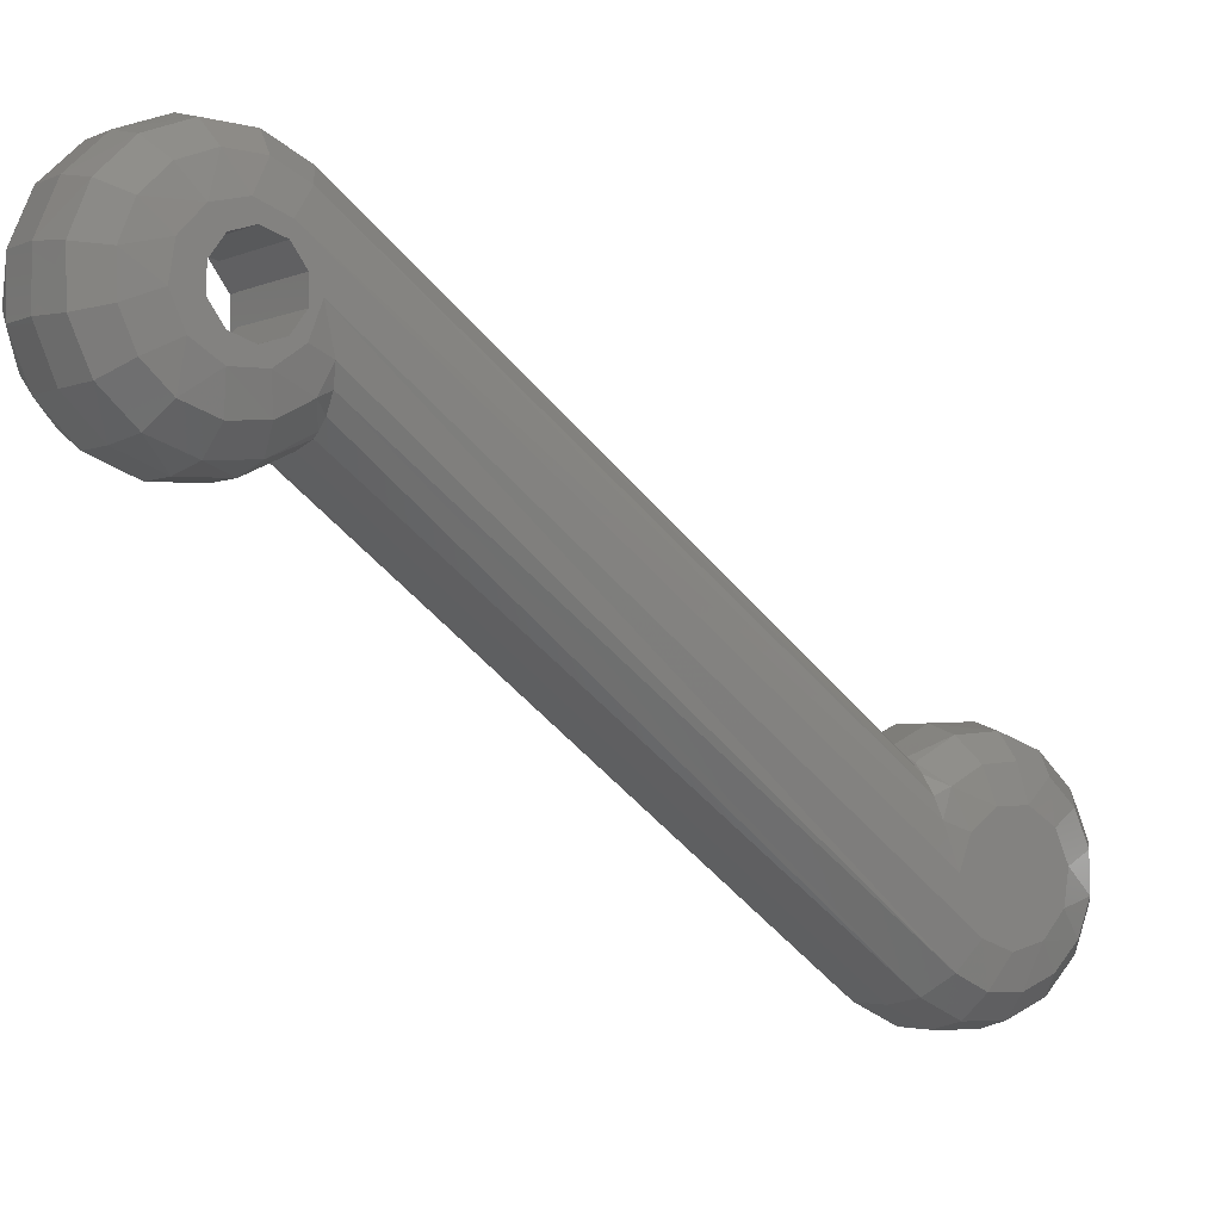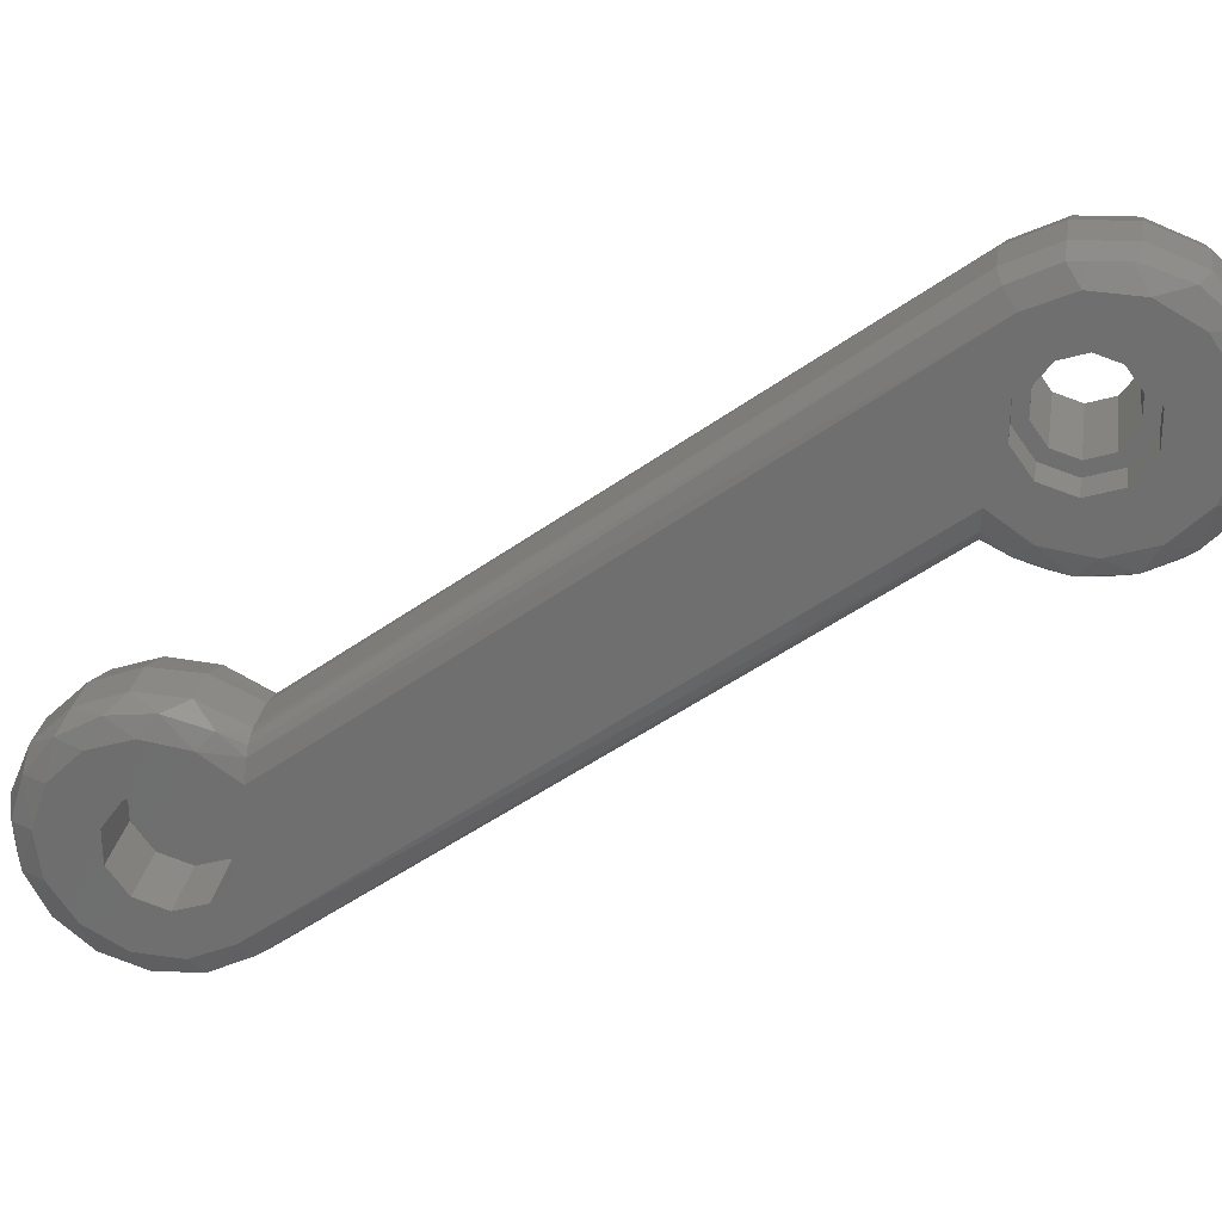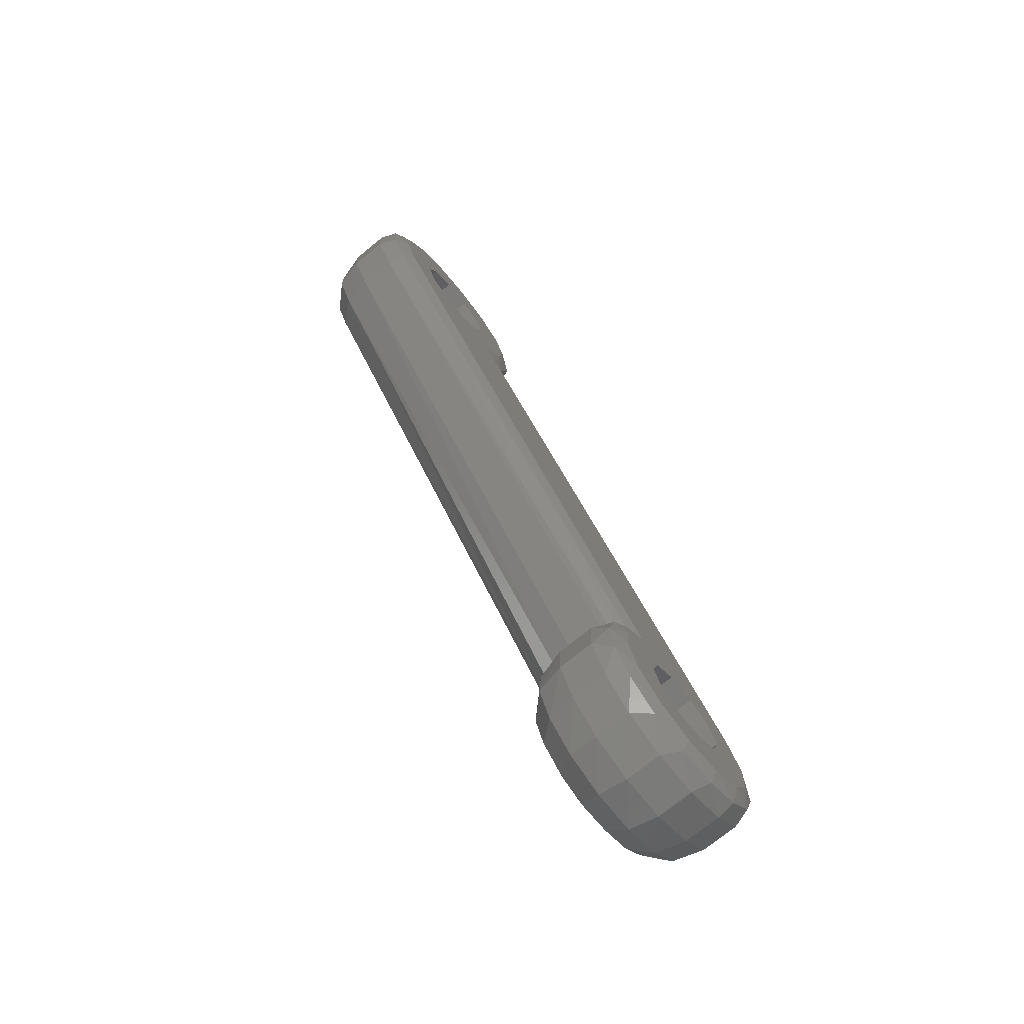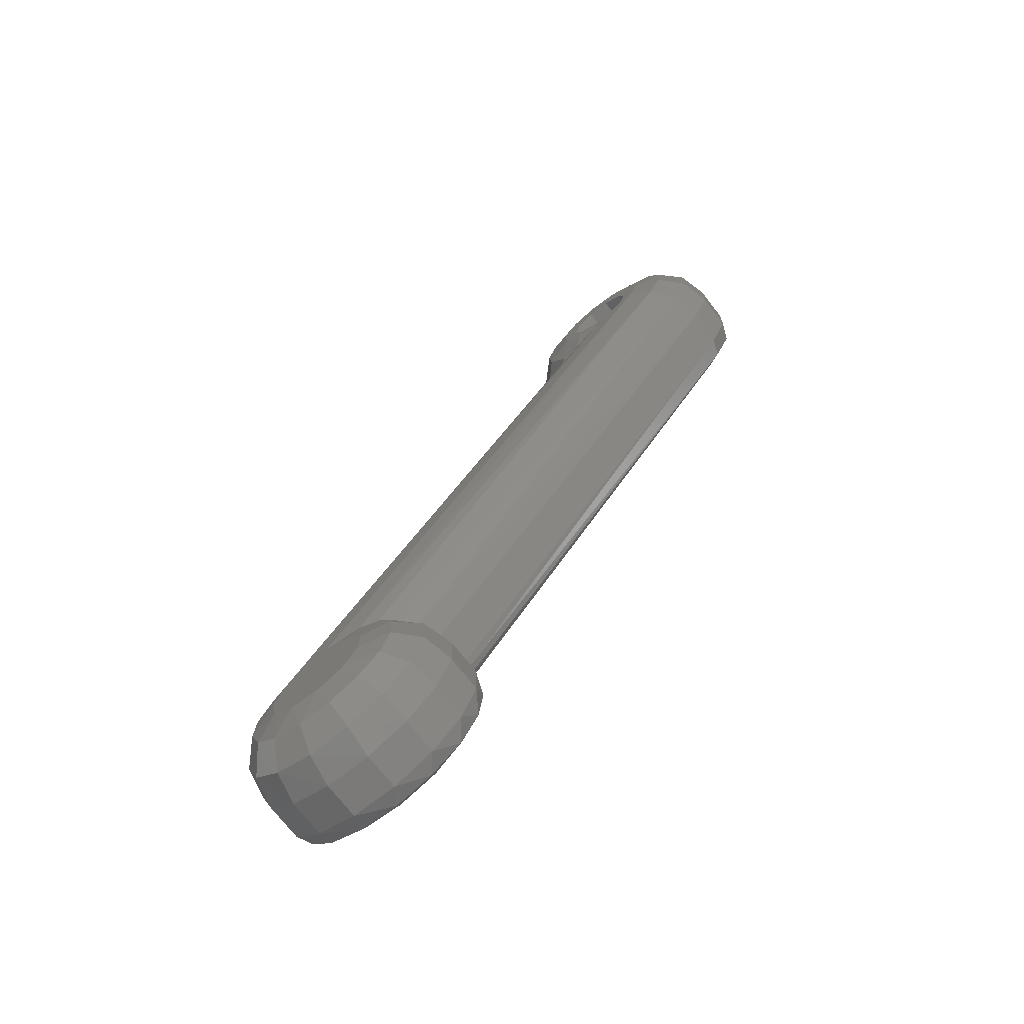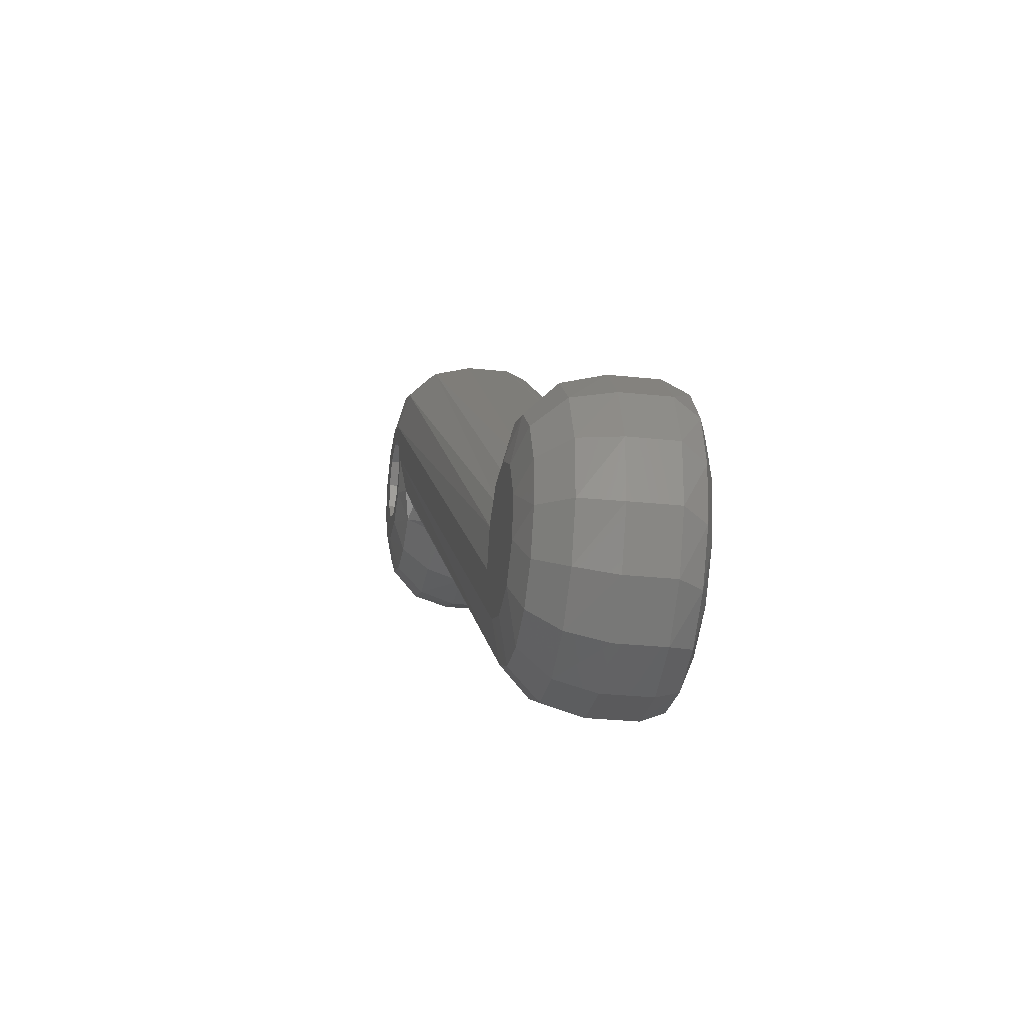
<metadata>
{"format":"stl","ext":"stl","renderer":"f3d","projection":"perspective","resolution":1024,"background":"white","views":[{"elev":-3.6,"azim":54.4,"up":"+Y"},{"elev":27.2,"azim":-81.1,"up":"+Y"},{"elev":-74.2,"azim":-140.9,"up":"+Z"},{"elev":-73.6,"azim":128.0,"up":"+Z"},{"elev":-27.0,"azim":170.4,"up":"+Y"}]}
</metadata>
<code>
# stl→obj: 236 verts, 472 faces
v -5 13.76 28.8
v -5 14.27 32.96
v -5 16.24 28.8
v -5 -10.09 -20.12
v -5 -8.15 -22.89
v -5 -11.76 -22.65
v -5 -13.76 -21.2
v -5 -16.24 -21.2
v -5 -20.9 -21.2
v -5 10.09 20.12
v -5 13.76 21.2
v -5 16.24 21.2
v -5 20.9 21.2
v -5 11.76 22.65
v -5 8.15 22.89
v -5 11 25
v -5 -8.697 -29.45
v -5 -11.07 -31.86
v -5 -13.76 -28.8
v -5 -14.27 -32.96
v -5 -16.24 -28.8
v -5 -17.62 -32.52
v -5 -20.42 -30.62
v -5 11.07 31.86
v -5 8.697 29.45
v -5 7.65 26.24
v -5 11.76 27.35
v -5 17.62 32.52
v -5 20.42 30.62
v -5 18.24 27.35
v -5 22.08 27.68
v -5 19 25
v -5 22.25 24.3
v -5 18.24 22.65
v -5 -22.25 -24.3
v -5 -18.24 -22.65
v -5 -19 -25
v -5 -22.08 -27.68
v -5 -18.24 -27.35
v -5 -11 -25
v -5 -7.65 -26.24
v -5 -11.76 -27.35
v -3 7.5 20
v 0 7.5 20
v -3 5.896 23.39
v 0 5.896 23.39
v -3 5.747 27.13
v 0 5.747 27.13
v -3 7.078 30.64
v 0 7.078 30.64
v -3 9.676 33.34
v 0 9.676 33.34
v -3 13.13 34.81
v 0 13.13 34.81
v -3 16.87 34.81
v 0 16.87 34.81
v -3 20.32 33.34
v 0 20.32 33.34
v -3 22.92 30.64
v 0 22.92 30.64
v -3 24.25 27.13
v 0 24.25 27.13
v -3 24.1 23.39
v 0 24.1 23.39
v -3 22.5 20
v 0 22.5 20
v 0 -7.5 -20
v -3 -7.5 -20
v -3 -5.896 -23.39
v 0 -5.896 -23.39
v -3 -5.747 -27.13
v 0 -5.747 -27.13
v -3 -7.078 -30.64
v 0 -7.078 -30.64
v -3 -9.676 -33.34
v 0 -9.676 -33.34
v -3 -13.13 -34.81
v 0 -13.13 -34.81
v -3 -16.87 -34.81
v 0 -16.87 -34.81
v -3 -20.32 -33.34
v 0 -20.32 -33.34
v -3 -22.92 -30.64
v 0 -22.92 -30.64
v -3 -24.25 -27.13
v 0 -24.25 -27.13
v -3 -24.1 -23.39
v 0 -24.1 -23.39
v -3 -22.5 -20
v 0 -22.5 -20
v -2.5 11 25
v -2.5 11.76 22.65
v -2.5 13.76 21.2
v -2.5 16.24 21.2
v -2.5 18.24 22.65
v -2.5 19 25
v 0 -11 -25
v 0 -11.76 -22.65
v 0 -13.76 -21.2
v 0 -16.24 -21.2
v 0 -18.24 -22.65
v 0 -19 -25
v -4.603 8.519 20.02
v -4.414 -22.03 -20.35
v -4.163 7.969 20
v -3.57 7.604 20
v -4.414 -23.5 -23.38
v -4.414 -23.72 -26.74
v -4.414 -22.66 -29.94
v -4.414 -20.47 -32.5
v -4.414 -17.48 -34.06
v -4.414 -14.13 -34.37
v -4.414 -8.278 -31.29
v -4.414 -10.9 -33.4
v -4.414 -6.642 -28.34
v -4.414 -6.233 -25
v -4.163 -7.969 -20
v -3.57 -7.604 -20
v -4.414 -7.112 -21.75
v -4.603 -8.519 -20.02
v -4.414 22.03 20.35
v -4.414 23.5 23.38
v -4.414 23.72 26.74
v -4.414 22.66 29.94
v -4.414 20.47 32.5
v -4.414 17.48 34.06
v -4.414 14.13 34.37
v -4.414 8.278 31.29
v -4.414 10.9 33.4
v -4.414 6.642 28.34
v -4.414 6.233 25
v -4.414 7.112 21.75
v 5 12 25
v -2.5 12 25
v 5 12.57 26.76
v -2.5 12.57 26.76
v 5 14.07 27.85
v -2.5 14.07 27.85
v 5 15.93 27.85
v -2.5 15.93 27.85
v 5 17.43 26.76
v -2.5 17.43 26.76
v 5 18 25
v -2.5 18 25
v 5 17.43 23.24
v -2.5 17.43 23.24
v 5 15.93 22.15
v -2.5 15.93 22.15
v 5 14.07 22.15
v -2.5 14.07 22.15
v 5 12.57 23.24
v -2.5 12.57 23.24
v -2.5 11.76 27.35
v -2.5 13.76 28.8
v -2.5 16.24 28.8
v -2.5 18.24 27.35
v 5 -14.7 -21.26
v 5 14.7 21.26
v 5 -18.5 -23
v 5 -12.33 -22.16
v 5 18.5 23
v 5 12.33 22.16
v 5 18.77 27.84
v 5 16.91 29.56
v 5 14.41 29.96
v 5 12.11 28.91
v 5 10.77 26.75
v 5 10.86 24.22
v 5 -10.86 -24.22
v 5 -19.37 -25.38
v 5 -10.77 -26.75
v 5 -18.77 -27.84
v 5 -12.11 -28.91
v 5 -16.91 -29.56
v 5 -14.41 -29.96
v 5 19.37 25.38
v 0 -18.24 -27.35
v 0 -16.24 -28.8
v 0 -13.76 -28.8
v 0 -11.76 -27.35
v 1.871 -7.957 -20
v 2.5 21.96 20.4
v 3.205 -8.981 -20.04
v 4.075 -10.23 -20.14
v 4.33 20.5 21.5
v 4.634 -11.66 -20.34
v 4.33 21.68 24.01
v 1.871 7.957 20
v 2.5 6.637 23.21
v 2.5 22.3 30.37
v 2.5 23.58 27.1
v 4.33 21.78 26.79
v 2.5 19.83 32.87
v 2.5 16.57 34.19
v 4.33 18.81 31.35
v 4.33 20.76 29.37
v 2.5 13.05 34.11
v 4.33 16.24 32.39
v 2.5 9.856 32.65
v 2.5 7.498 30.04
v 4.33 10.94 31.17
v 4.33 13.46 32.33
v 2.5 6.363 26.71
v 4.33 9.075 29.11
v 2.5 8.274 20.1
v 4.33 8.395 23.72
v 4.33 8.179 26.48
v 3.205 8.981 20.04
v 4.33 9.688 21.26
v 4.634 11.66 20.34
v 4.075 10.23 20.14
v 2.5 23.46 23.58
v 4.33 -20.5 -21.5
v 2.5 -21.96 -20.4
v 4.33 -21.68 -24.01
v 2.5 -6.637 -23.21
v 2.5 -22.3 -30.37
v 2.5 -23.58 -27.1
v 4.33 -21.78 -26.79
v 2.5 -19.83 -32.87
v 2.5 -16.57 -34.19
v 4.33 -18.81 -31.35
v 4.33 -20.76 -29.37
v 2.5 -13.05 -34.11
v 4.33 -16.24 -32.39
v 2.5 -9.856 -32.65
v 2.5 -7.498 -30.04
v 4.33 -10.94 -31.17
v 4.33 -13.46 -32.33
v 2.5 -6.363 -26.71
v 4.33 -9.075 -29.11
v 2.5 -8.274 -20.1
v 4.33 -8.395 -23.72
v 4.33 -8.179 -26.48
v 4.33 -9.688 -21.26
v 2.5 -23.46 -23.58
f 1 2 3
f 4 5 6
f 4 6 7
f 4 7 8
f 4 8 9
f 4 9 10
f 4 10 11
f 4 11 12
f 4 12 13
f 11 10 14
f 14 10 15
f 14 15 16
f 17 18 19
f 19 18 20
f 19 20 21
f 21 20 22
f 21 22 23
f 24 2 25
f 25 2 1
f 25 1 26
f 26 1 27
f 26 27 15
f 15 27 16
f 2 28 3
f 3 28 29
f 3 29 30
f 30 29 31
f 30 31 32
f 32 31 33
f 32 33 34
f 34 33 13
f 34 13 12
f 9 8 35
f 35 8 36
f 35 36 37
f 35 37 38
f 38 37 39
f 38 39 23
f 23 39 21
f 6 5 40
f 40 5 41
f 40 41 42
f 19 42 17
f 17 42 41
f 43 44 45
f 45 44 46
f 45 46 47
f 47 46 48
f 47 48 49
f 49 48 50
f 49 50 51
f 51 50 52
f 51 52 53
f 53 52 54
f 53 54 55
f 55 54 56
f 55 56 57
f 57 56 58
f 57 58 59
f 59 58 60
f 59 60 61
f 61 60 62
f 61 62 63
f 63 62 64
f 63 64 65
f 65 64 66
f 67 68 66
f 66 68 65
f 68 67 69
f 69 67 70
f 69 70 71
f 71 70 72
f 71 72 73
f 73 72 74
f 73 74 75
f 75 74 76
f 75 76 77
f 77 76 78
f 77 78 79
f 79 78 80
f 79 80 81
f 81 80 82
f 81 82 83
f 83 82 84
f 83 84 85
f 85 84 86
f 85 86 87
f 87 86 88
f 87 88 89
f 89 88 90
f 44 43 90
f 90 43 89
f 16 91 14
f 14 91 92
f 14 92 11
f 11 92 93
f 11 93 12
f 12 93 94
f 12 94 34
f 34 94 95
f 34 95 32
f 32 95 96
f 40 97 6
f 6 97 98
f 6 98 7
f 7 98 99
f 7 99 8
f 8 99 100
f 8 100 36
f 36 100 101
f 36 101 37
f 37 101 102
f 10 9 103
f 103 9 104
f 103 104 105
f 105 104 106
f 106 104 89
f 106 89 43
f 9 35 107
f 35 108 107
f 38 109 108
f 38 108 35
f 108 85 87
f 108 87 107
f 23 110 109
f 23 109 38
f 109 83 85
f 109 85 108
f 22 111 110
f 22 110 23
f 110 81 83
f 110 83 109
f 20 112 111
f 20 111 22
f 111 79 81
f 111 81 110
f 112 77 79
f 112 79 111
f 18 113 114
f 18 114 20
f 114 75 77
f 114 77 112
f 17 115 113
f 17 113 18
f 113 73 75
f 113 75 114
f 41 116 115
f 41 115 17
f 115 71 73
f 115 73 113
f 5 116 41
f 116 69 71
f 116 71 115
f 117 118 119
f 117 119 120
f 20 114 112
f 118 68 119
f 119 68 69
f 119 69 116
f 87 89 107
f 107 89 104
f 107 104 9
f 4 120 5
f 5 120 119
f 5 119 116
f 4 13 120
f 120 13 121
f 120 121 117
f 117 121 118
f 118 121 65
f 118 65 68
f 13 33 122
f 33 123 122
f 31 124 123
f 31 123 33
f 123 61 63
f 123 63 122
f 29 125 124
f 29 124 31
f 124 59 61
f 124 61 123
f 28 126 125
f 28 125 29
f 125 57 59
f 125 59 124
f 2 127 126
f 2 126 28
f 126 55 57
f 126 57 125
f 127 53 55
f 127 55 126
f 24 128 129
f 24 129 2
f 129 51 53
f 129 53 127
f 25 130 128
f 25 128 24
f 128 49 51
f 128 51 129
f 26 131 130
f 26 130 25
f 130 47 49
f 130 49 128
f 15 131 26
f 131 45 47
f 131 47 130
f 105 106 132
f 105 132 103
f 2 129 127
f 106 43 132
f 132 43 45
f 132 45 131
f 63 65 122
f 122 65 121
f 122 121 13
f 10 103 15
f 15 103 132
f 15 132 131
f 133 134 135
f 135 134 136
f 135 136 137
f 137 136 138
f 137 138 139
f 139 138 140
f 139 140 141
f 141 140 142
f 141 142 143
f 143 142 144
f 143 144 145
f 145 144 146
f 145 146 147
f 147 146 148
f 147 148 149
f 149 148 150
f 149 150 151
f 151 150 152
f 151 152 133
f 133 152 134
f 146 95 148
f 148 95 94
f 148 94 150
f 150 94 93
f 150 93 92
f 136 153 138
f 138 153 154
f 138 154 140
f 140 154 155
f 140 155 156
f 95 146 96
f 96 146 144
f 96 144 156
f 156 144 142
f 156 142 140
f 153 136 91
f 91 136 134
f 91 134 92
f 92 134 152
f 92 152 150
f 32 96 30
f 30 96 156
f 30 156 3
f 3 156 155
f 3 155 1
f 1 155 154
f 1 154 27
f 27 154 153
f 27 153 16
f 16 153 91
f 157 158 159
f 157 159 160
f 158 157 161
f 158 161 147
f 158 147 149
f 158 149 162
f 141 163 139
f 139 163 164
f 139 164 137
f 137 164 165
f 137 165 166
f 137 166 135
f 135 166 167
f 135 167 133
f 133 167 168
f 133 168 151
f 151 168 162
f 151 162 149
f 160 159 169
f 169 159 170
f 169 170 171
f 171 170 172
f 171 172 173
f 174 175 172
f 172 175 173
f 163 141 176
f 176 141 143
f 176 143 161
f 161 143 145
f 161 145 147
f 37 102 39
f 39 102 177
f 39 177 21
f 21 177 178
f 21 178 19
f 19 178 179
f 19 179 42
f 42 179 180
f 42 180 40
f 40 180 97
f 100 99 101
f 101 99 98
f 101 98 102
f 102 98 97
f 102 97 177
f 177 97 180
f 177 180 178
f 178 180 179
f 67 66 181
f 181 66 182
f 181 182 183
f 183 182 184
f 184 182 185
f 184 185 186
f 157 186 161
f 161 186 185
f 161 185 187
f 161 187 176
f 44 188 189
f 44 189 46
f 60 190 191
f 192 163 176
f 192 176 187
f 58 193 190
f 58 190 60
f 56 194 193
f 56 193 58
f 195 164 163
f 196 195 163
f 196 163 192
f 54 197 194
f 54 194 56
f 198 165 164
f 198 164 195
f 52 199 197
f 52 197 54
f 50 200 199
f 50 199 52
f 201 166 165
f 202 201 165
f 202 165 198
f 48 203 200
f 48 200 50
f 204 167 166
f 204 166 201
f 46 189 203
f 46 203 48
f 188 205 189
f 206 168 167
f 207 206 167
f 207 167 204
f 205 188 208
f 209 162 168
f 209 168 206
f 158 162 210
f 210 162 209
f 210 209 211
f 208 211 209
f 182 66 212
f 212 66 64
f 212 64 191
f 191 64 62
f 191 62 60
f 185 182 187
f 187 182 212
f 187 212 192
f 192 212 191
f 192 191 196
f 196 191 190
f 196 190 195
f 195 190 193
f 195 193 198
f 198 193 194
f 198 194 202
f 202 194 197
f 202 197 201
f 201 197 199
f 201 199 204
f 204 199 200
f 204 200 207
f 207 200 203
f 207 203 206
f 206 203 189
f 206 189 209
f 209 189 205
f 209 205 208
f 159 158 213
f 213 158 210
f 213 210 211
f 213 211 214
f 214 211 208
f 214 208 188
f 188 44 214
f 214 44 90
f 159 213 215
f 159 215 170
f 67 181 216
f 67 216 70
f 84 217 218
f 219 172 170
f 219 170 215
f 82 220 217
f 82 217 84
f 80 221 220
f 80 220 82
f 222 174 172
f 223 222 172
f 223 172 219
f 78 224 221
f 78 221 80
f 225 175 174
f 225 174 222
f 76 226 224
f 76 224 78
f 74 227 226
f 74 226 76
f 228 173 175
f 229 228 175
f 229 175 225
f 72 230 227
f 72 227 74
f 231 171 173
f 231 173 228
f 70 216 230
f 70 230 72
f 181 232 216
f 233 169 171
f 234 233 171
f 234 171 231
f 232 181 183
f 235 160 169
f 235 169 233
f 157 160 186
f 186 160 235
f 186 235 184
f 183 184 235
f 214 90 236
f 236 90 88
f 236 88 218
f 218 88 86
f 218 86 84
f 213 214 215
f 215 214 236
f 215 236 219
f 219 236 218
f 219 218 223
f 223 218 217
f 223 217 222
f 222 217 220
f 222 220 225
f 225 220 221
f 225 221 229
f 229 221 224
f 229 224 228
f 228 224 226
f 228 226 231
f 231 226 227
f 231 227 234
f 234 227 230
f 234 230 233
f 233 230 216
f 233 216 235
f 235 216 232
f 235 232 183

</code>
